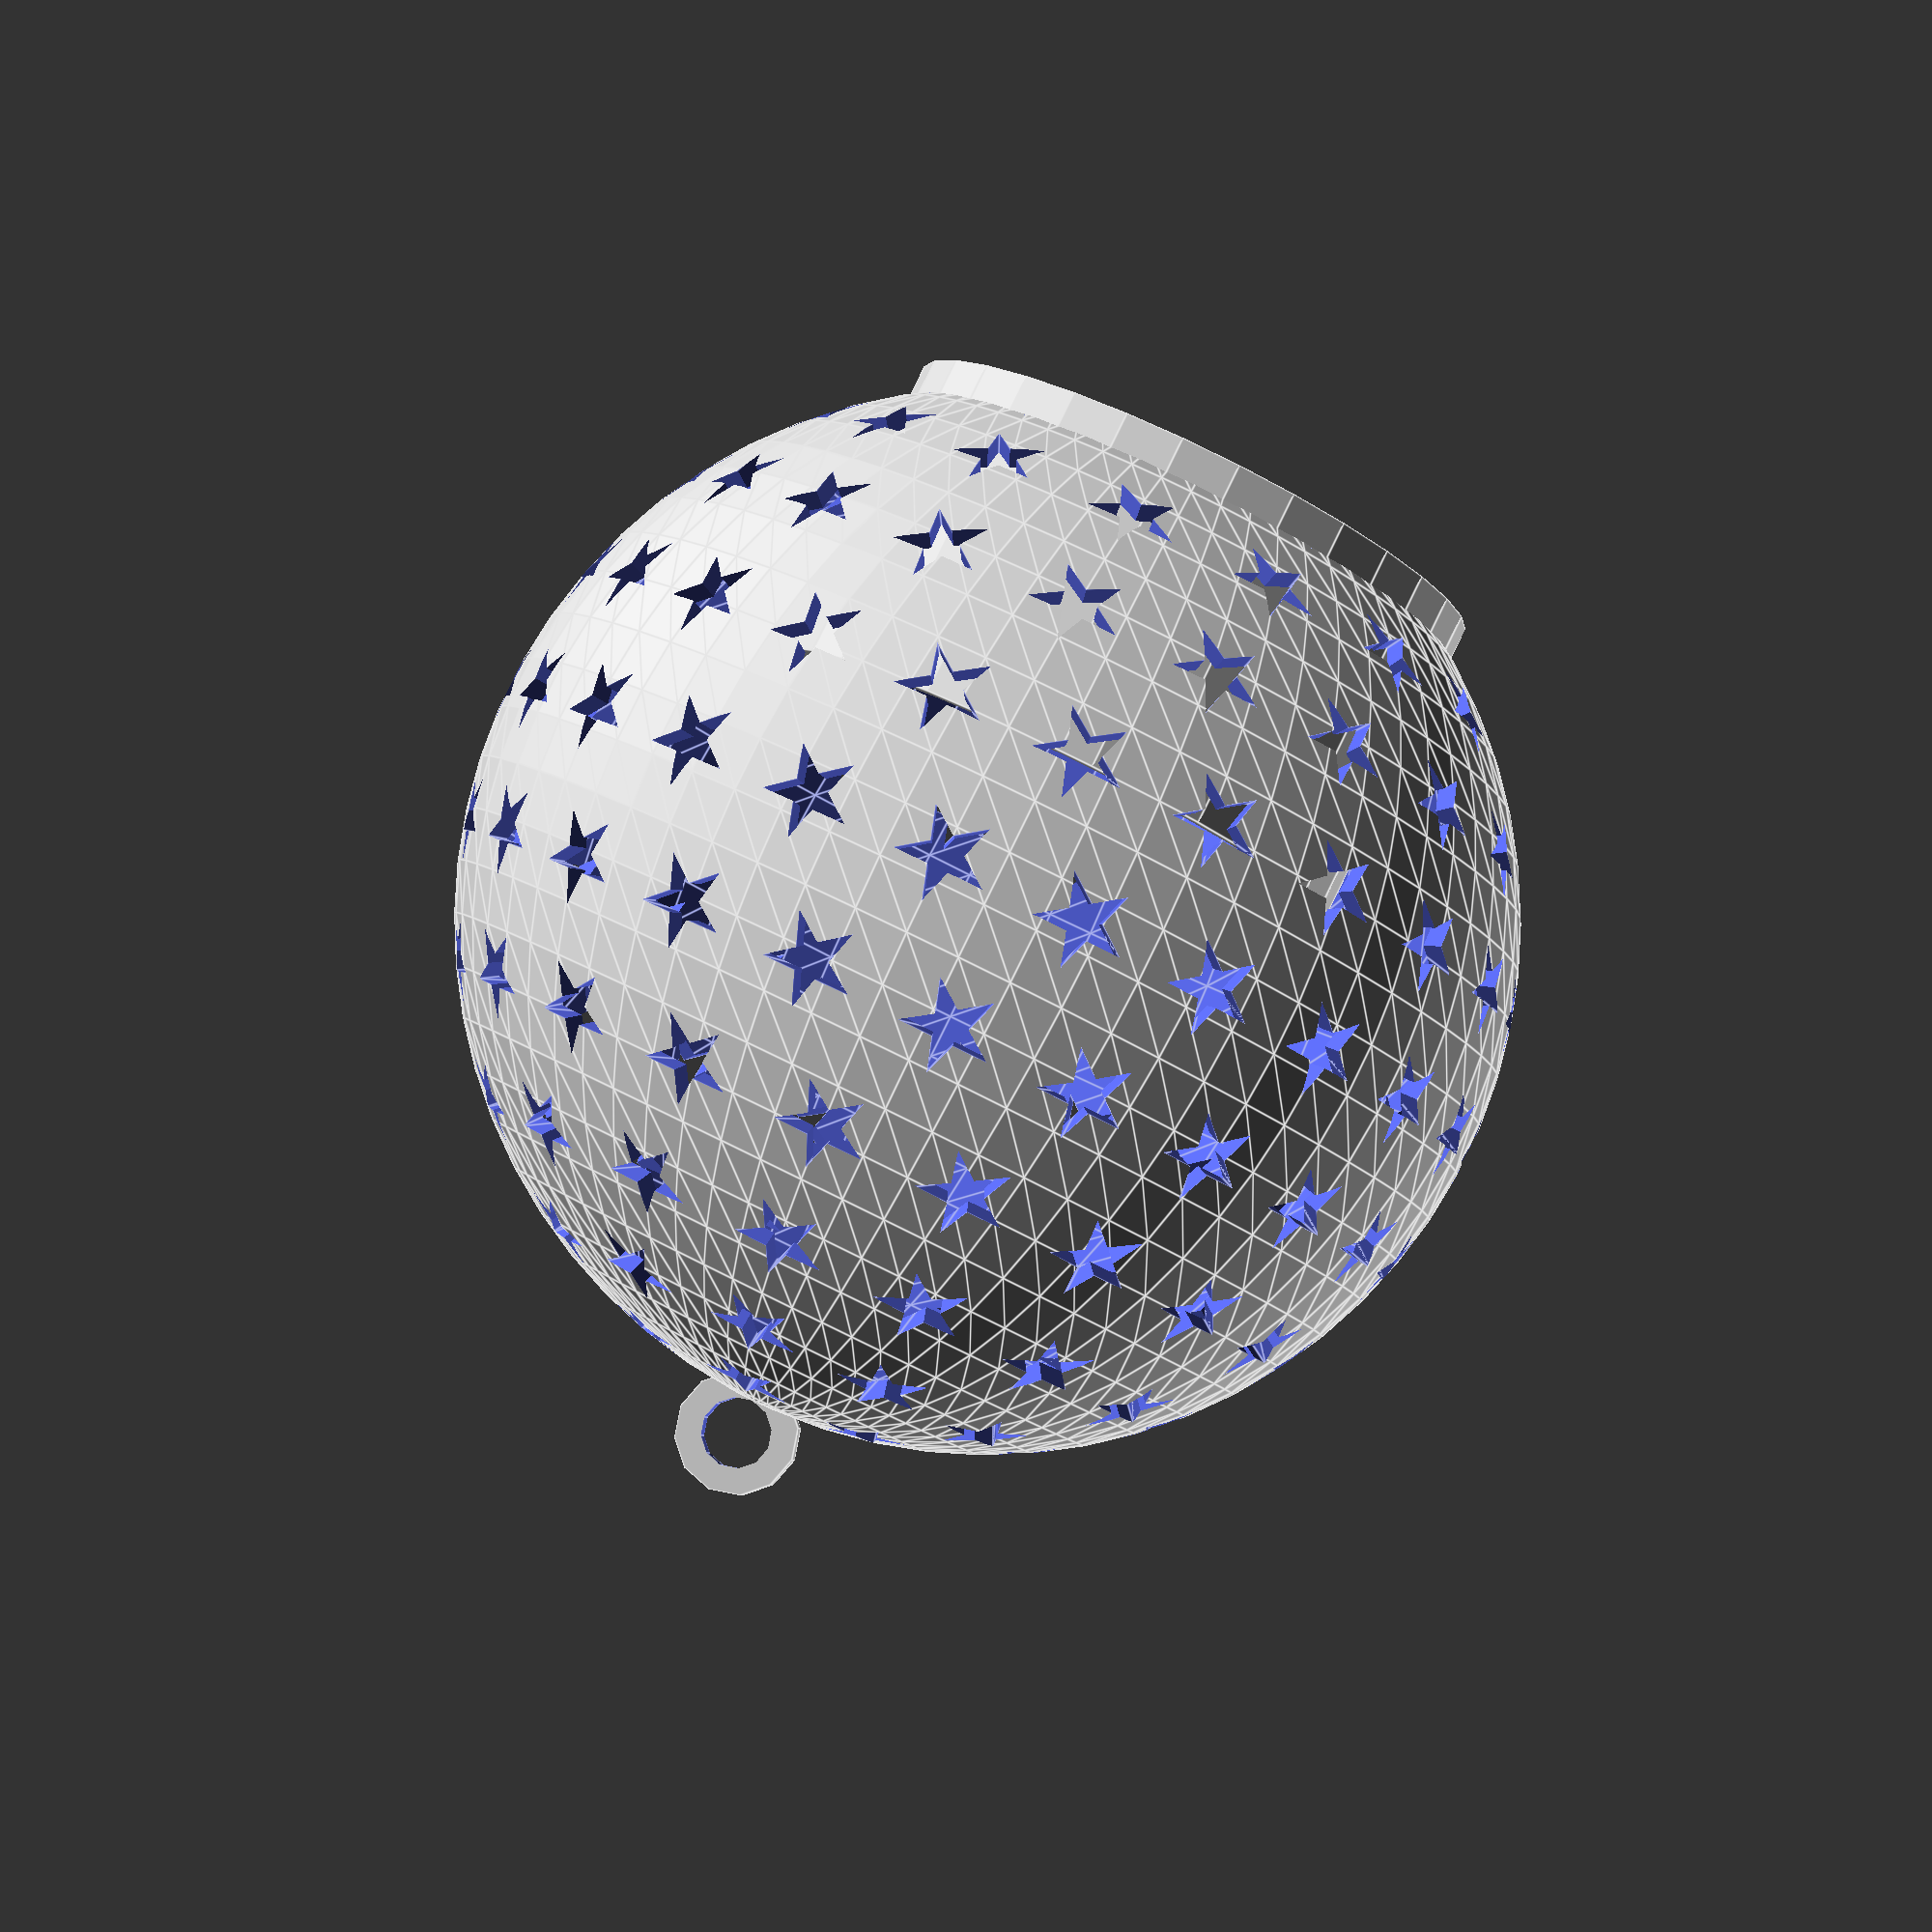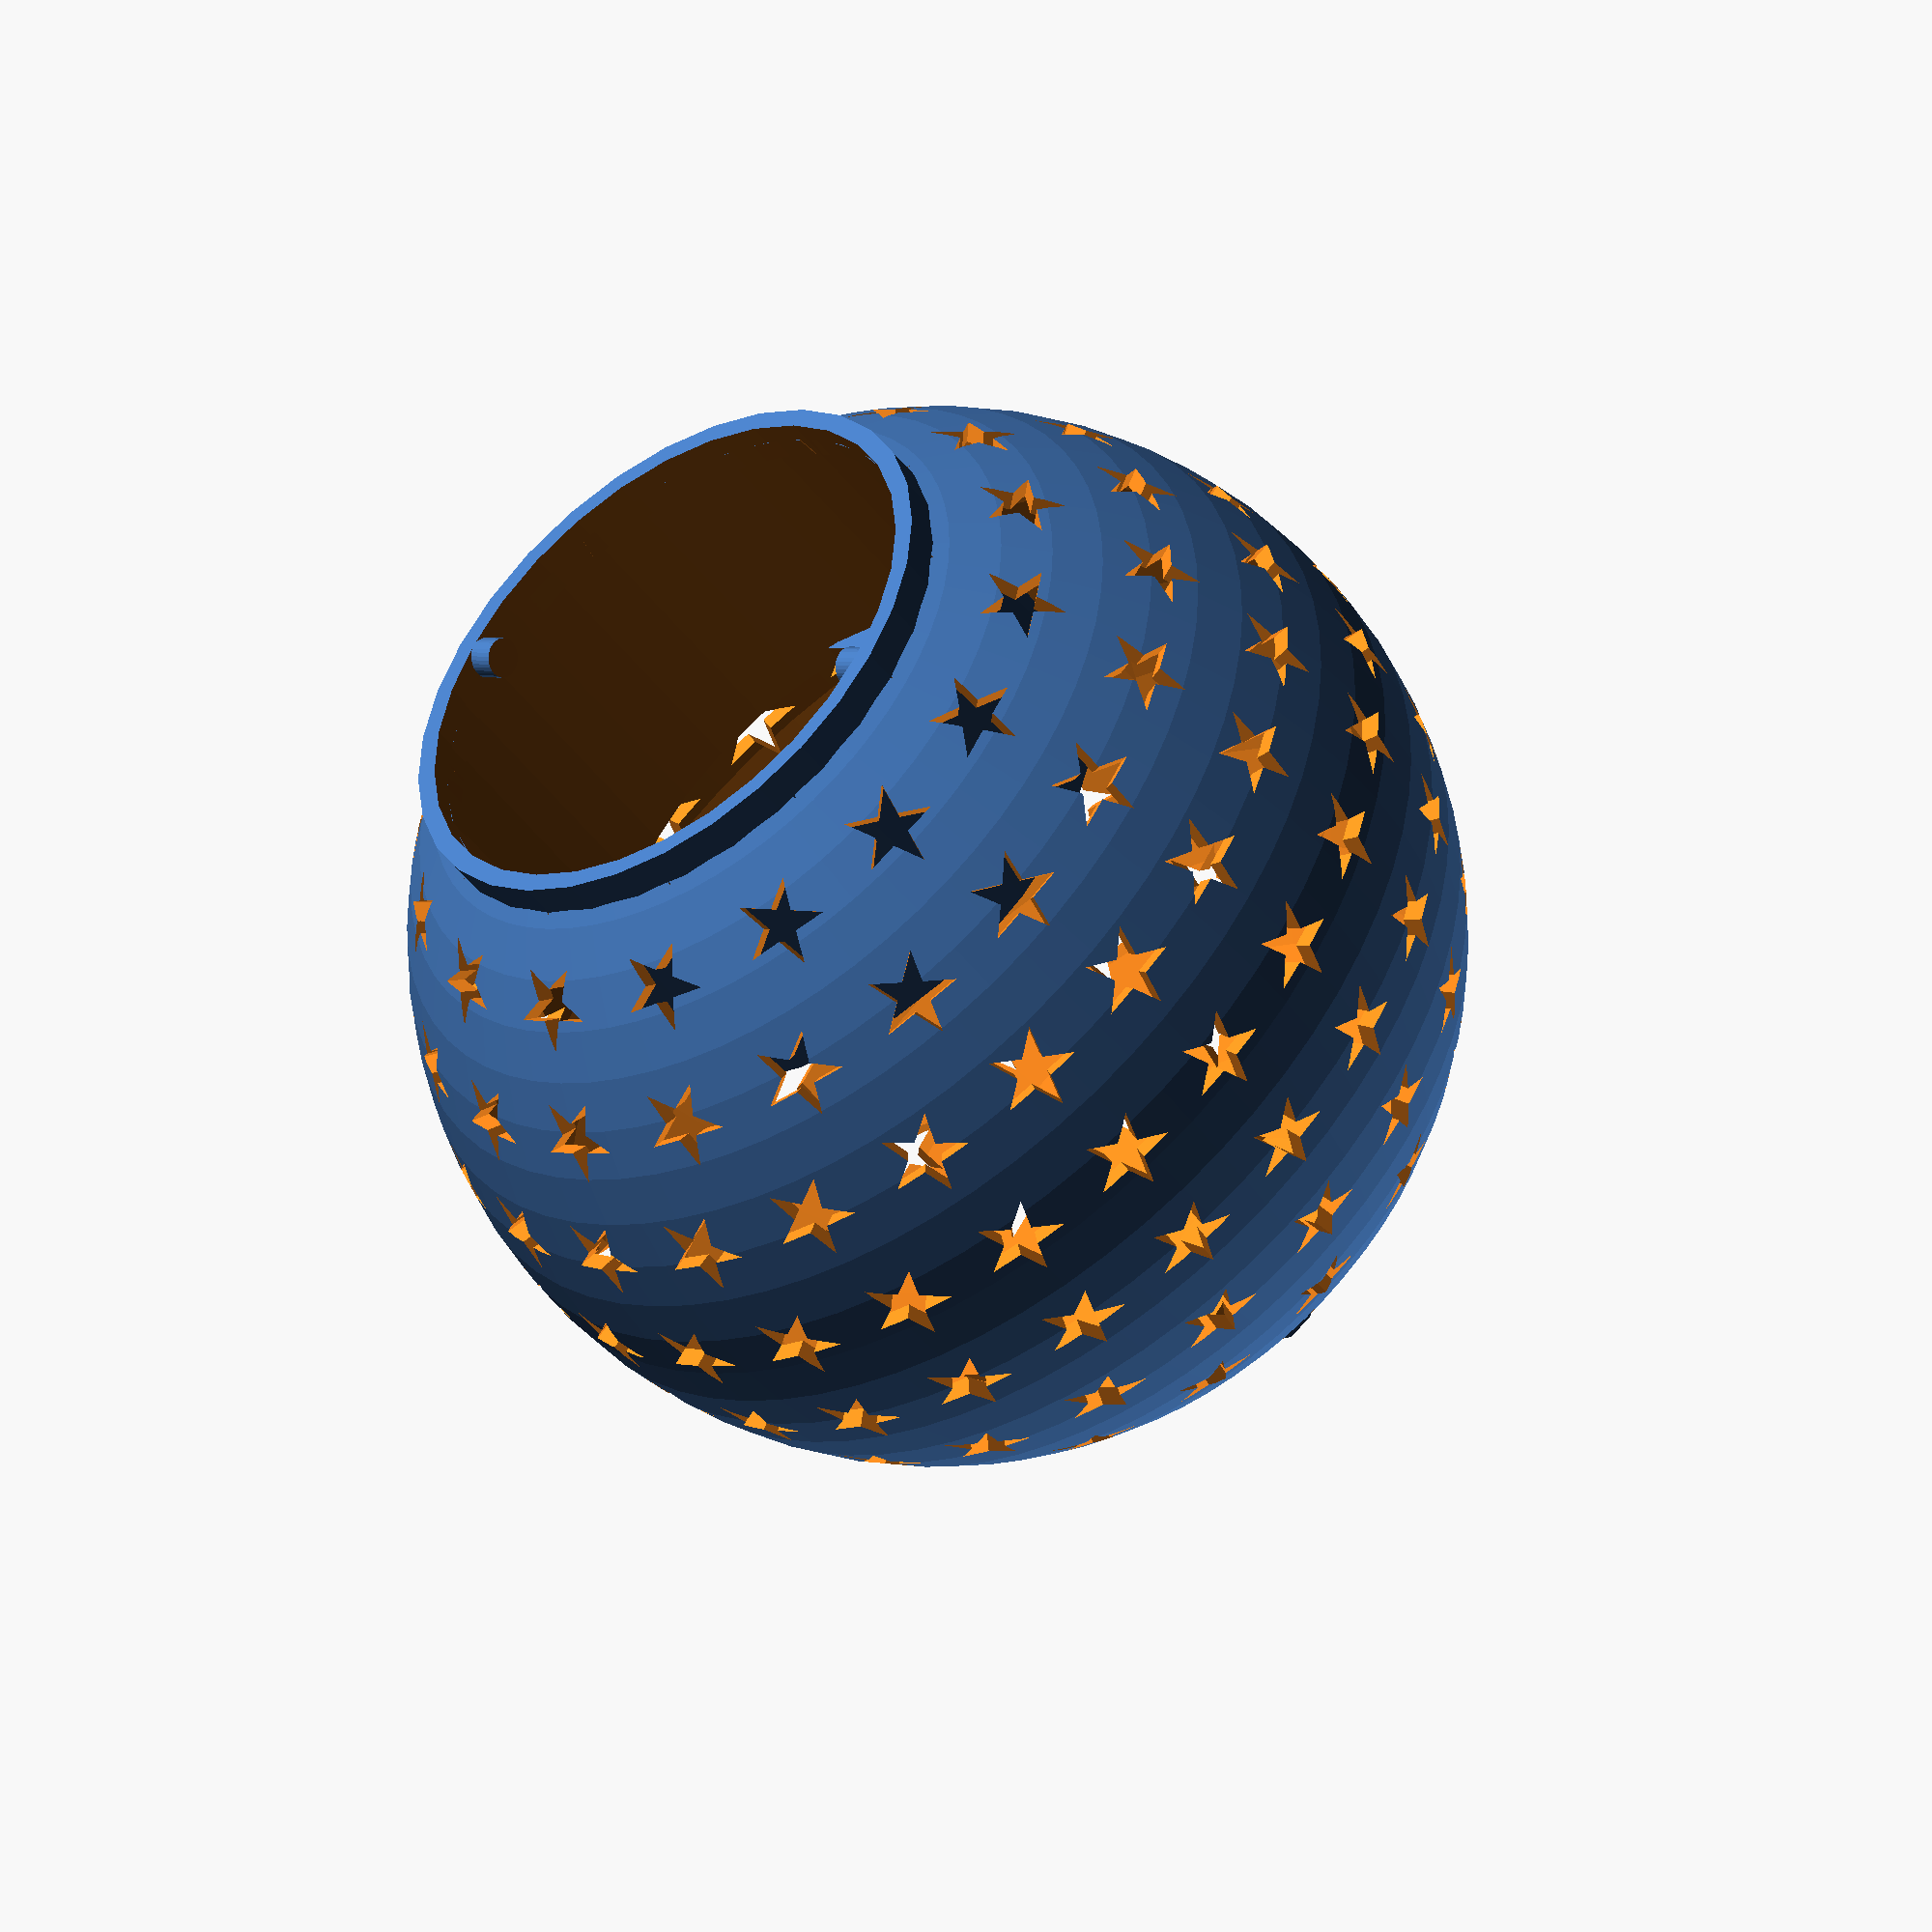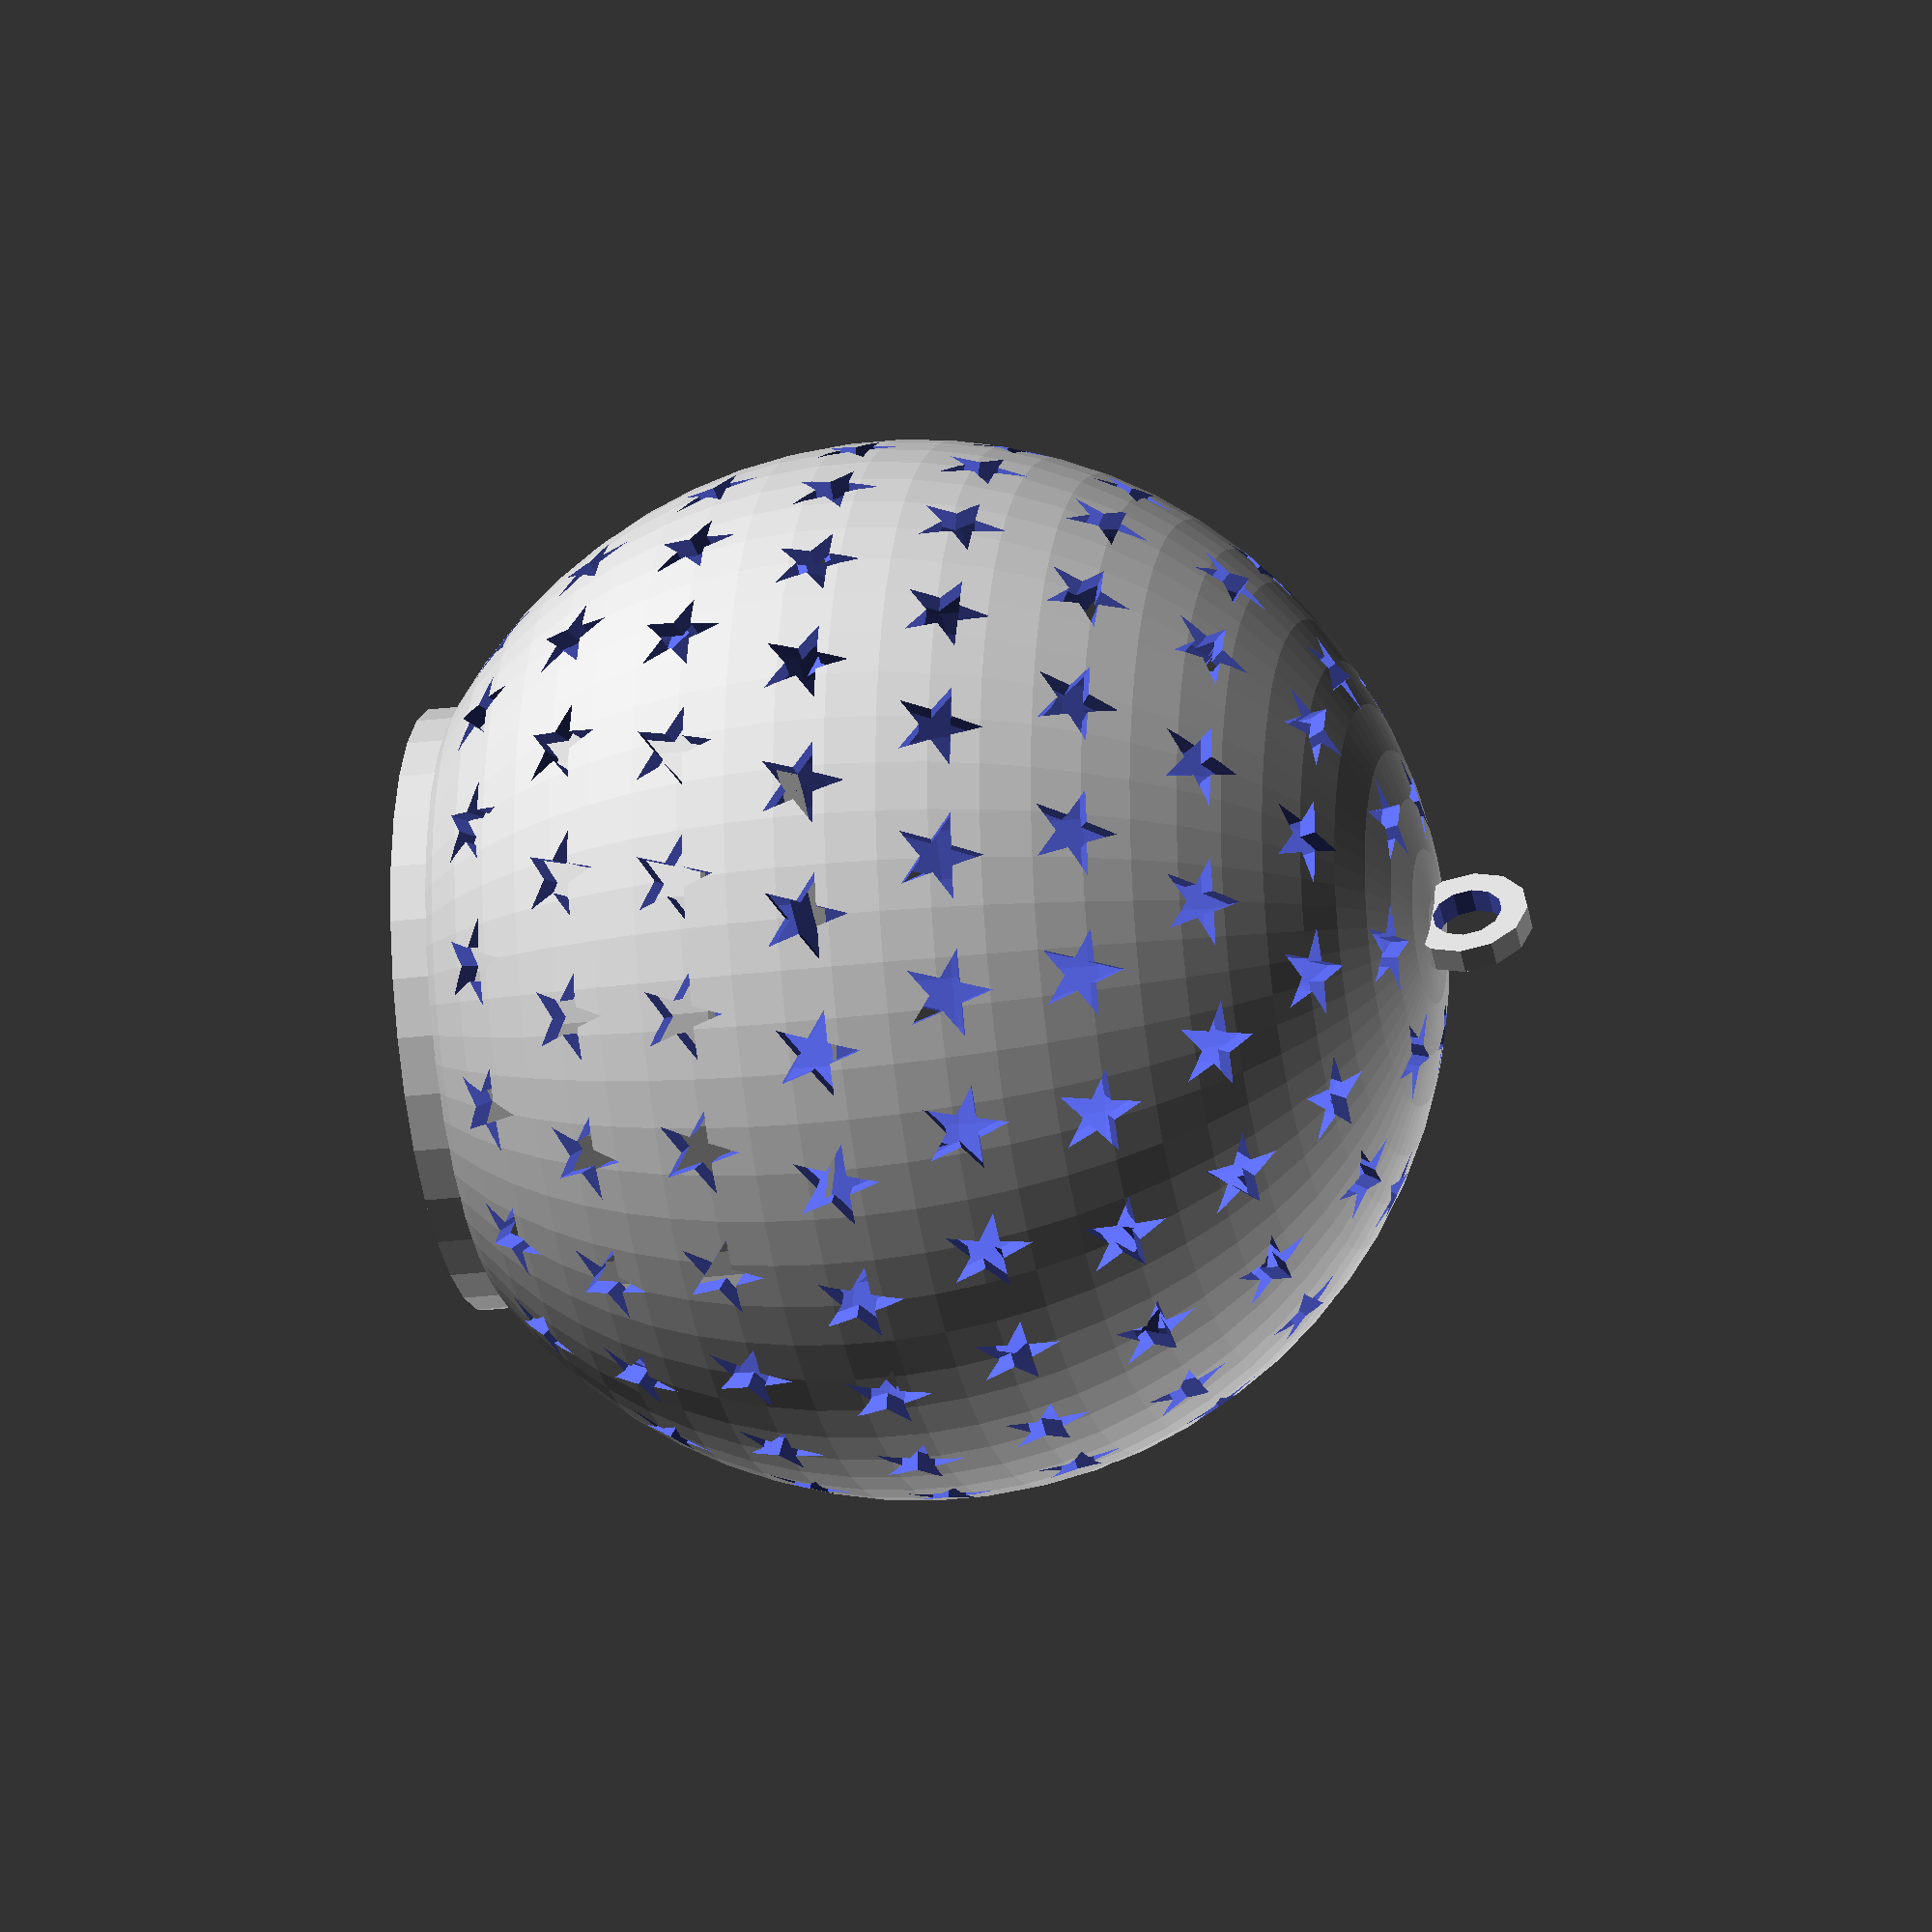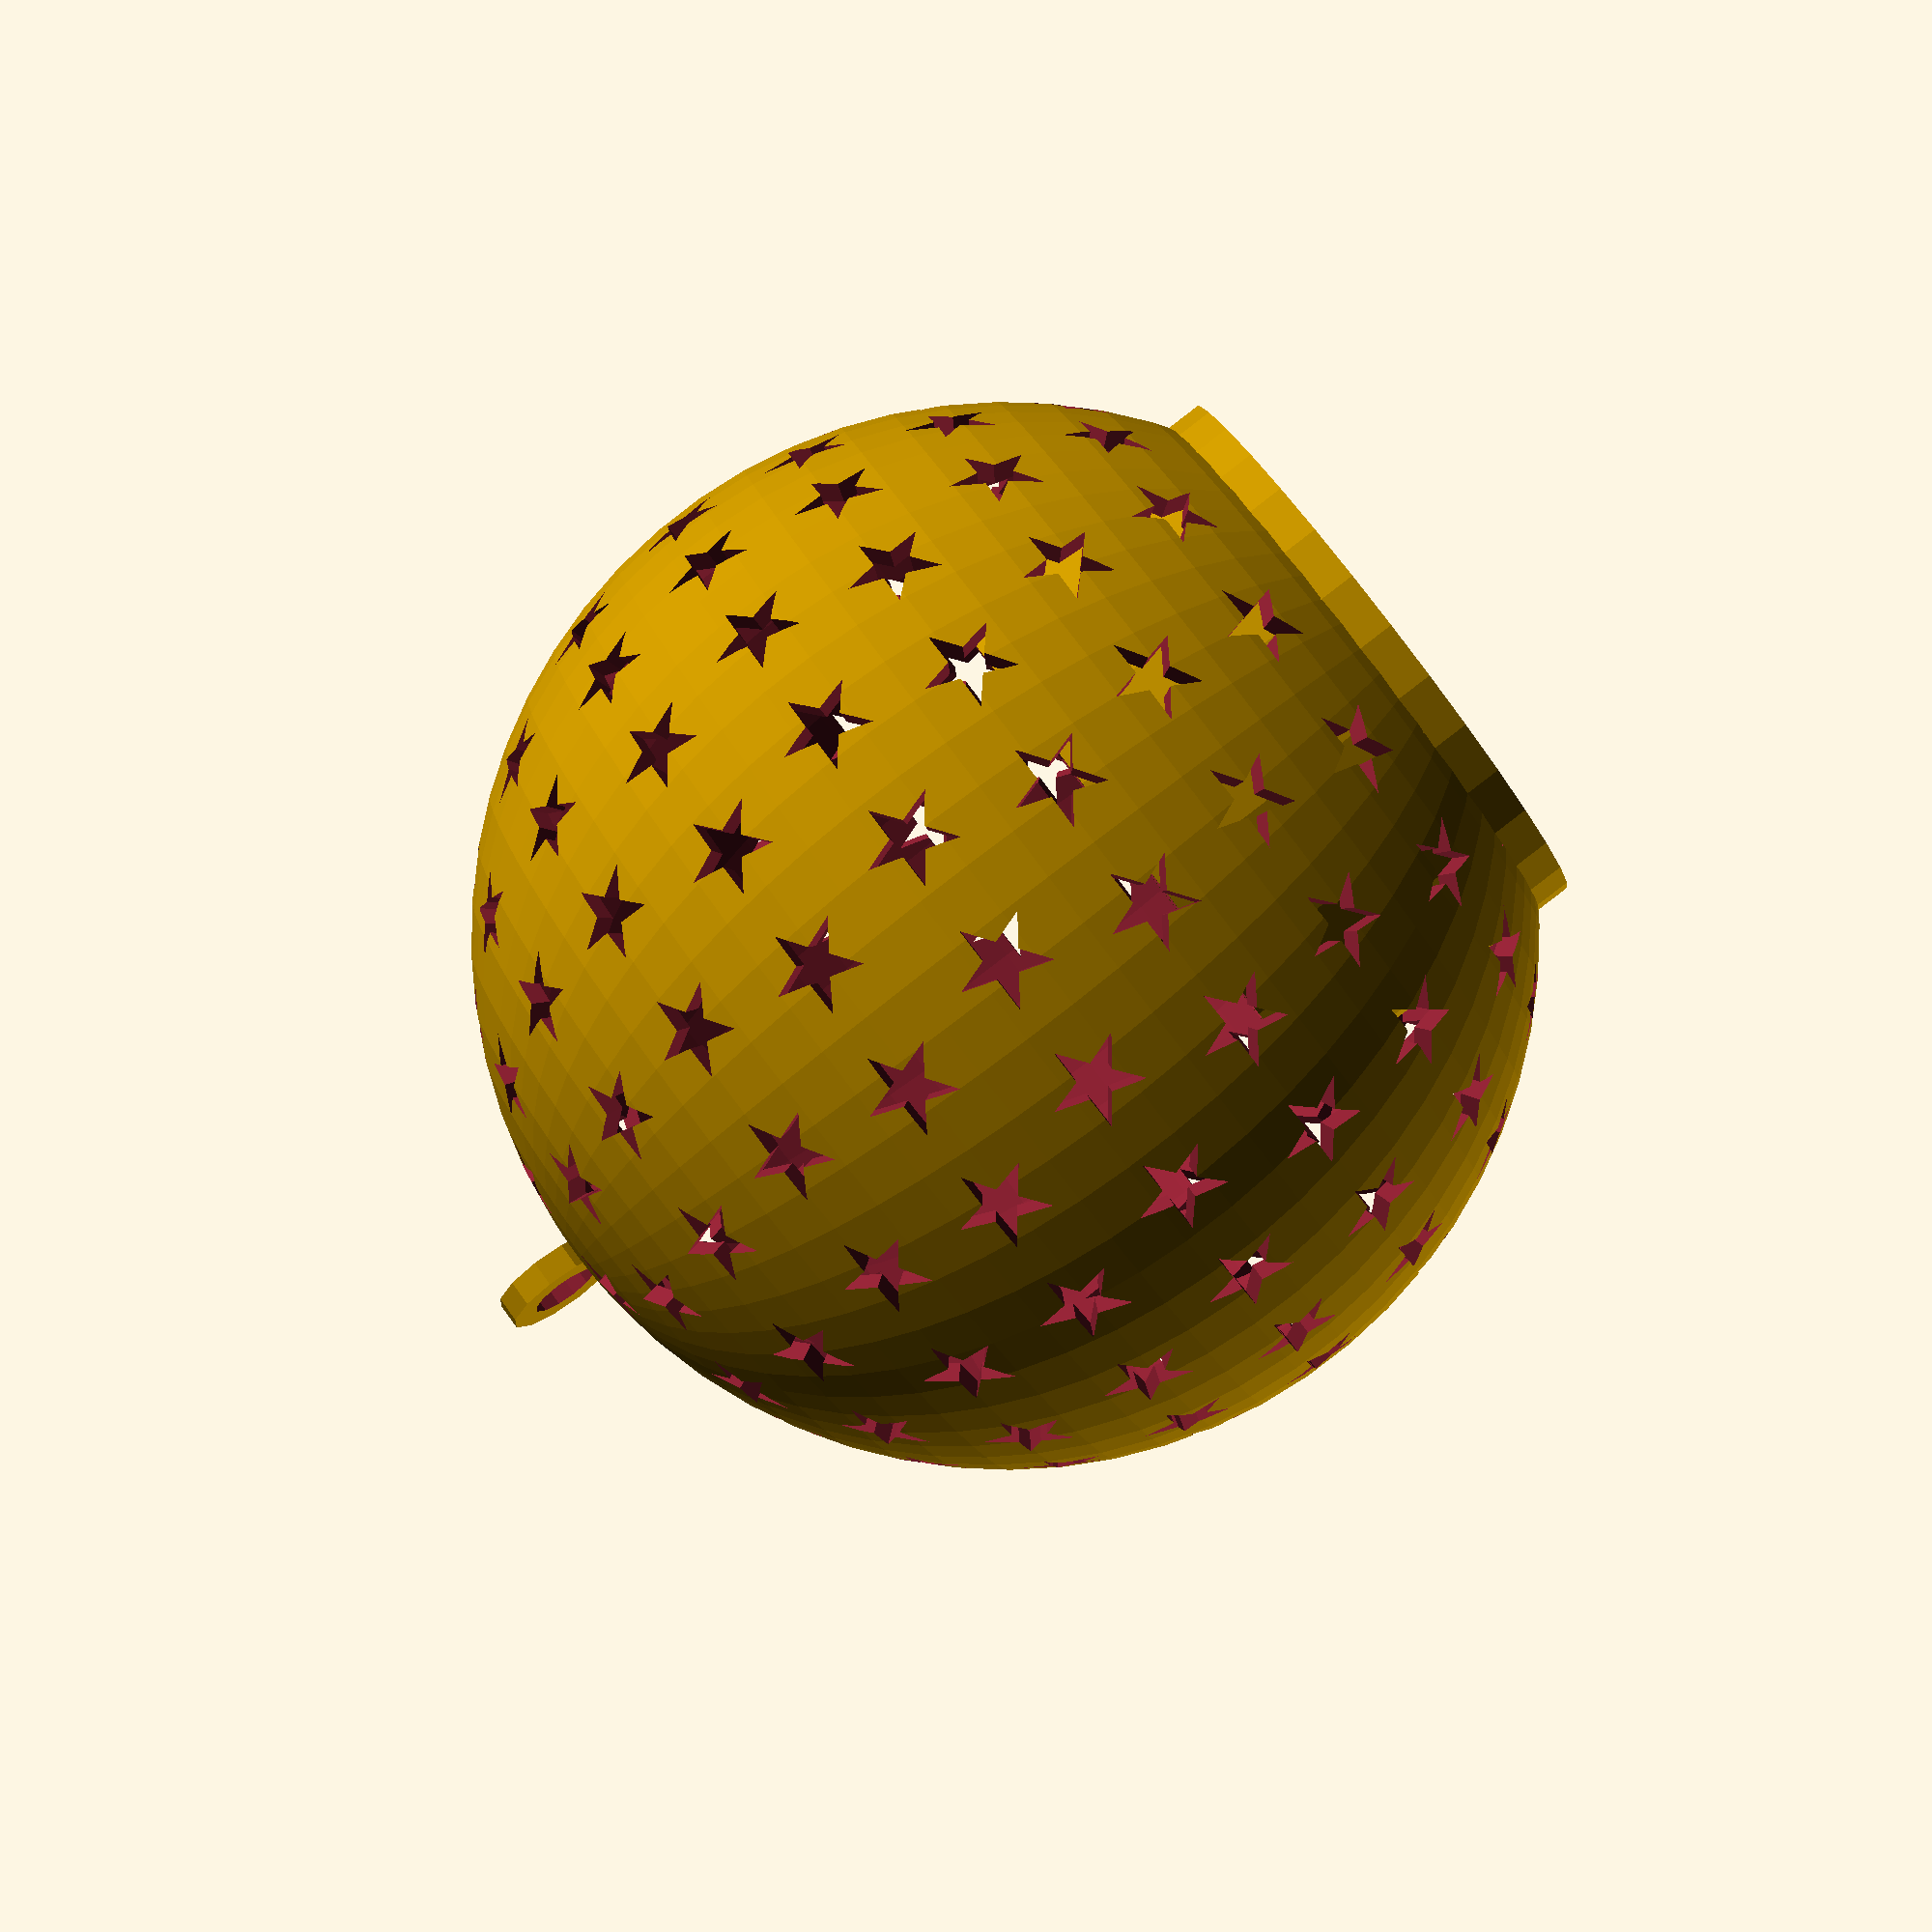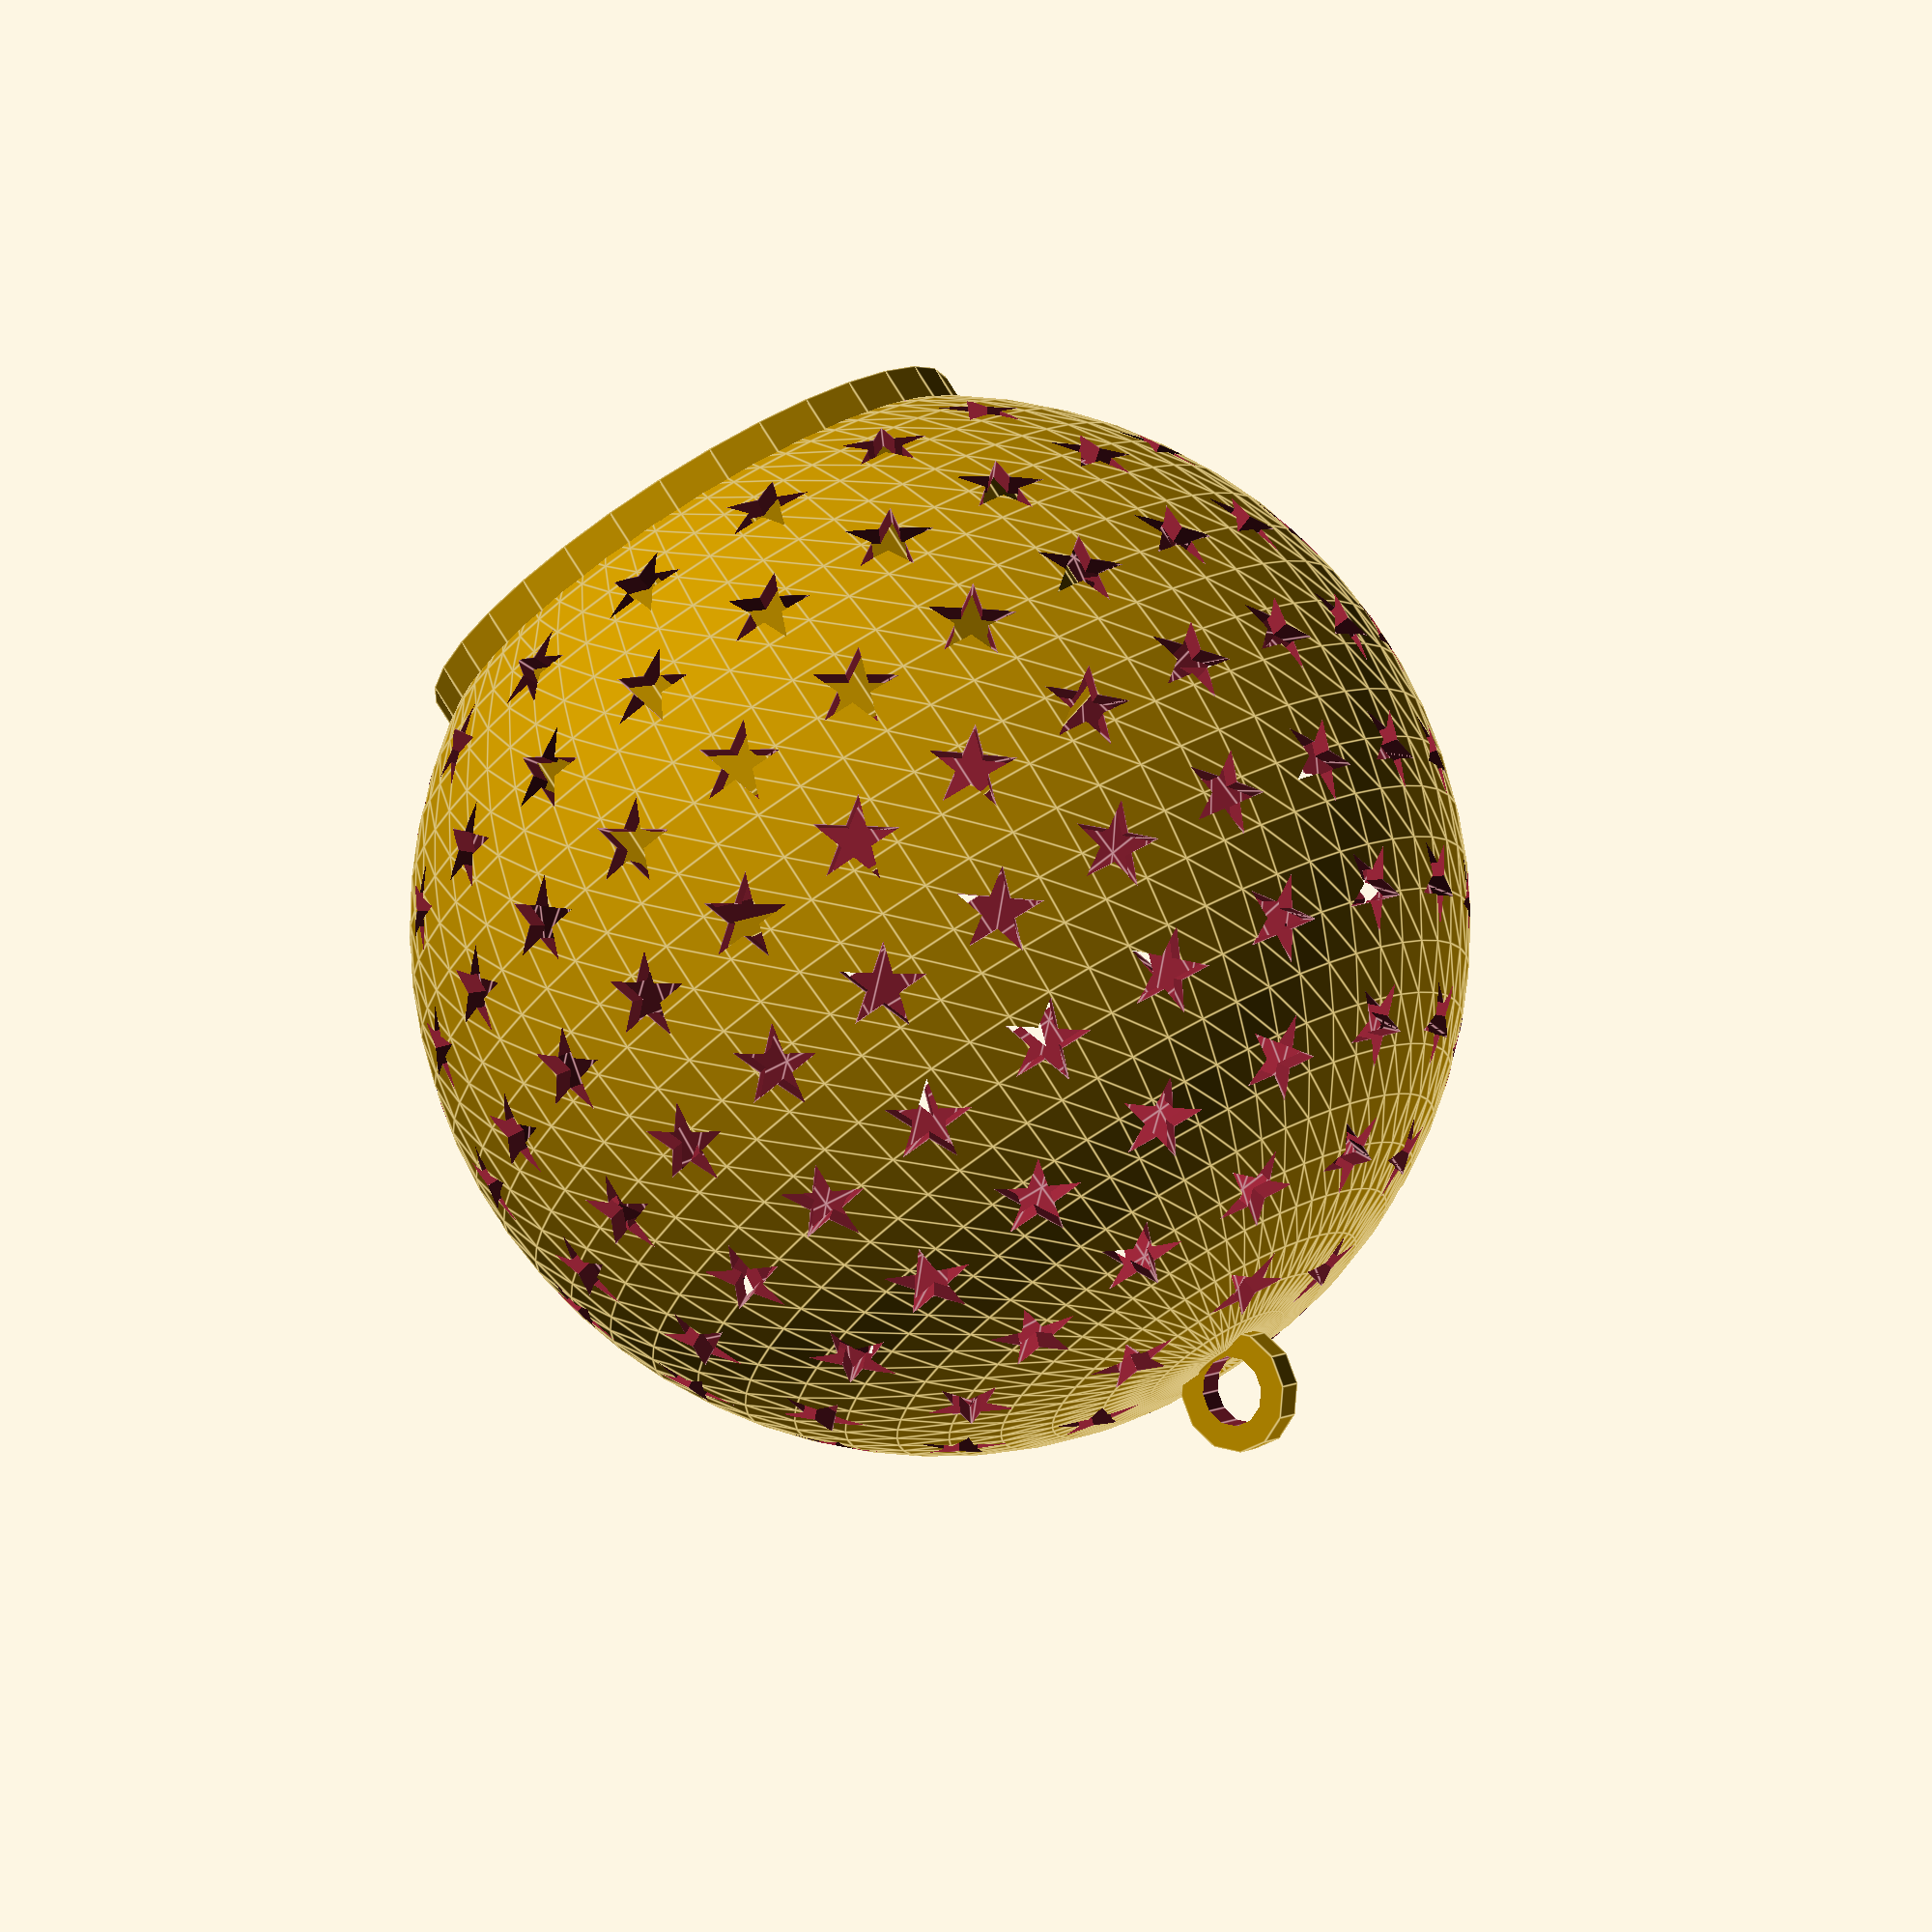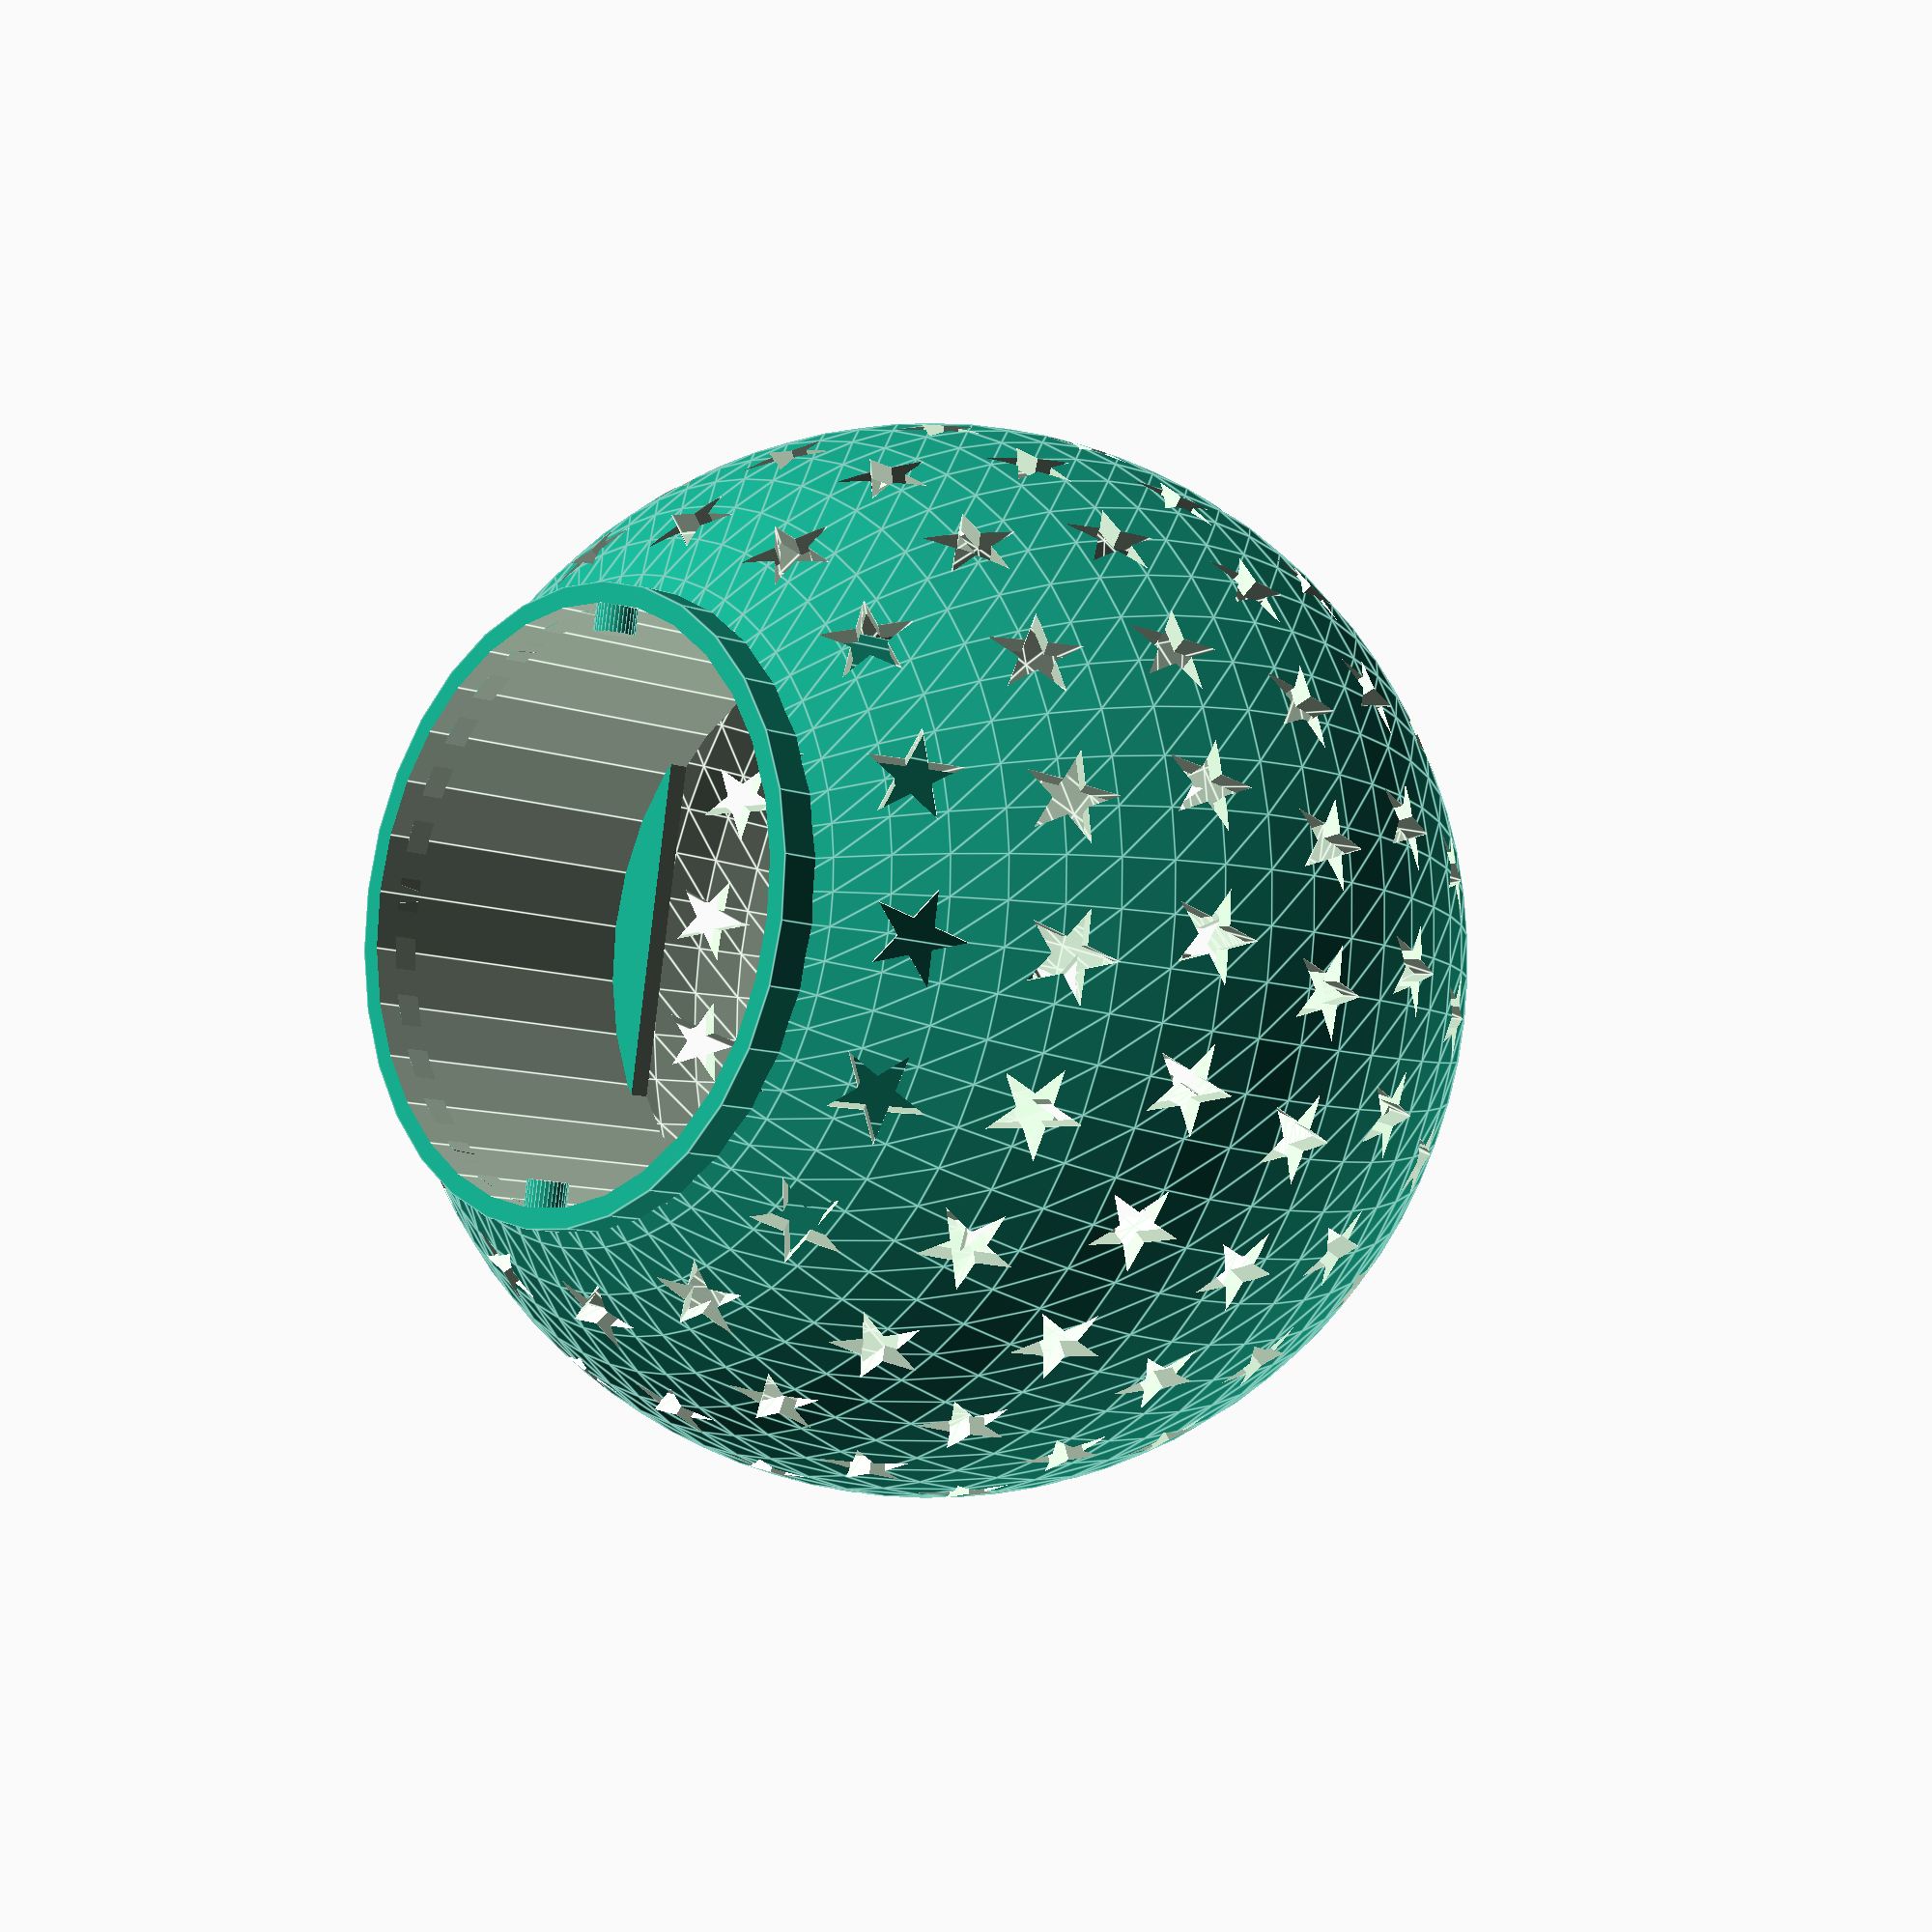
<openscad>
// -------------------------------------------------------------------------
// NOTE: All dimensions are in millimeters

/* [ General ] */
// Which part would you like to print?
part = "sphere"; // [sphere:Sphere, led_candle_holder:Led candle holder, loop_pin:Loop pin]

// -------------------------------------------------------------------------
// Uncomment one of the following hole_type definitions
// Note that if you choose heart, you get better results if you
// print the ball upside down, see the "upside_down" parameter
// NOTE: For some reason when hole_type is "star2" or "star3", the
// sphere is not visible after loading the desigin (F4 in openscad),
// but it will appear after compiling the desing (F6 in openscad).

// Select the shape of the hole. The customizer (or Openscad with default settings) is not able to render star2 or star3 if Hole Count > 10 (or so), but the model still works if you compile it yourself in Openscad.
hole_type = "pentagram"; // [pentagram, heart, triangle, circle, ring_circle, star, star2, star3] 

// The size of the sphere.
sphere_diamater = 80;

// Number of holes on the sphere's equator
hole_count = 24; 

// the default hole sizes are derived from the size of the sphere.
// You can use hole_size_scale to increase or decrese the hole size

// Use to increase or decrease the size of the holes. For example, set to 1.1 to increase the size by 10%.
hole_size_scale = 1;

// --------------------------------------------------------------------------
// set led_candle_mount true if you want to include a mounting hole for 
// a led candle.
// NOTE: If enable led candle mount, print the separate led candle 
// holder first to make sure the candle will fit in the mounting hole
// (see led_candle_holder variable)

// Select Yes if you want to include a mounting hole for a led candle. If No, a suppor structure is added automatically.
led_candle_mount = 1; // [1:Yes, 0:No]

// The size of the led candle you have. Measure your candle and adjust the number accordingly
led_candle_diameter = 37.6;

// The height of the cylinder part or the base of the led candle. The led itself (the wick) is not included.
led_candle_height = 19; 

// -----------------------------------------------------------------------
// A fixed hanging loop on the north pole of the sphere
enable_loop = 1; // [1:Yes, 0:No]

do_loop = (!pin_loop_hole && enable_loop);

// -------------------------------------------------------------------
// Some shapes like the heart will print better if the model is turned upside  down. 
upside_down = 0; // [1:Yes, 0:No]

// ---------------------------------------------------------------------
// Prints a hole for a loop with a pin instead a fixed loop. Useful if you print the model upside down
pin_loop_hole = 0; // [1:Yes, 0:No]

/* [ Supports ] */

// --------------------------------------------------------------------------
// If you don't include the led candle mounting hole, a support poles are
// enable by default. They prevent the ball rolling over when printing
// Set enable_supports to false if you want disable the 
// supports when the led candle mounting hole is _not_ included
// The are 3 circles of suppors by default. You may not nessecarily always 
// need all of them. You may disable them by setting corresponding 
// enable_supports_circle_N variable to false
enable_supports = !led_candle_mount;

// Supports are included only if Led Candle Mount parameter is "No"
enable_supports_circle_1 = 0; // [1:Yes, 0:No]
enable_supports_circle_2 = 1; // [1:Yes, 0:No]
enable_supports_circle_3 = 1; // [1:Yes, 0:No]

// -------------------------------------------------------------------------
// Change to move the support poles closer of futher from the south pole. For example, 0.9 moves the poles 10% closer to the south pole.
supports_circle_scale_1 = 1;
supports_circle_scale_2 = 1;
supports_circle_scale_3 = 1;



/*  [Hidden] */

// -------------------------------------------------------------------------
// how much the led candle mount comes out from the sphere
led_candle_collar_height = 2; 

// Sphere's radius
outer_radius = sphere_diamater/2; 

// --------------------------------------------------------------------------
// set angle in degress if you wan't to rotate the holes around their
// center points

// Hole rotation
hole_rotation = 0; // [0:360]



// if loop is not enabled, make a hole on the top (the north pole) of the
// sphere. Set to false to disable
hole_on_top = !(do_loop || pin_loop_hole);




// -------------------------------------------------------------------
// ------------------------------------------------------------------
// You don't normally need to change the settings below this line, 
// but please feel free to modify the code as you wish

wall_thickness = 1.5;  // how thick the sphere's wall is. 1.5 is
                       // good default

sphere_rot = 0;
inner_radius = outer_radius - wall_thickness;

hole_circle_radius = hole_size_scale * outer_radius/15;
hole_circle_fn=12;

hole_ring_circle_radius = hole_size_scale * outer_radius/15;

hole_pentagram_size = hole_size_scale * outer_radius/6;

hole_star2_size = hole_size_scale * outer_radius/6.5;
hole_star2_fn= 12;

hole_star_size = hole_size_scale * outer_radius/8;
//hole_star_size = 6;


hole_heart_size = hole_size_scale * outer_radius/9.5;
hole_heart_fn=12;

hole_triangle_size = hole_size_scale * outer_radius/7.5;


loop_radius = outer_radius/15;
loop_thickness = 2;
loop_fn=12;

//hole_count = 12; // number of holes on the sphere's equator
//hole_on_bottom = false; // if true, draws a hole on sphere's south pole

// hole_on_bottom = upside_down;


//led_candle_radius = 19.1;
//led_candle_radius = 37.4/2.0; // AIRAM led-tuikku
led_candle_fn = 32;
led_candle_tolerance = 0.5;
led_candle_wall_thickness = 1.5;
module do_hole()
{
    rotate(hole_rotation, [1,0,0]) {
	translate(v=[inner_radius-2,0,0]) {

	    if (hole_type == "heart") hole_heart();
	    else if (hole_type == "triangle") hole_triangle();
	    else if (hole_type == "star") hole_star();
	    else if (hole_type == "star2") hole_star2(5,0);
	    else if (hole_type == "star3") hole_star2(6,360/12);
	    else if (hole_type == "circle") hole_circle();
	    else if (hole_type == "pentagram") hole_pentagram();
	    else if (hole_type == "ring_circle") hole_ring_circle();

	}
    }
}


// Equilateral triangle
module triangle_equilateral(size) {

  height = wall_thickness+2;
  translate(v = [-size/2,-size*sin(60)/2, 0]) {
    polyhedron
      (
       points = [   
		 [0,0,-height],
		 [size,0,-height],
		 
		 [size*cos(60),size*sin(60),-height],
		 [0,0,height],

		 [size,0,height],
		 [size*cos(60),size*sin(60),height],
		    ],                                 
       triangles=[
		  [0,1,2],
		  [3,5,4],
		  
		  [0,3,1],
		  [3,4,1],
		  
		  [1,5,2],
		  [4,5,1],
		  
		  [0,5,3],
		  [0,2,5]
		  ]                         
       );
  }
}



// isosceles triangle
module triangle_isosceles(size, alpha) {

  ratio = tan(alpha);
  ratio2 = tan(alpha/2);
  height = wall_thickness+2;
  size_per_2 = size/2;
  size_per_2_ratio = size_per_2 * ratio;
  size_per_2_ratio2 = size_per_2 * ratio2;

  translate(v = [-size/2,-size_per_2_ratio2, 0]) {
    polyhedron
      (
       points = [   
		 [0,0,-height],
		 [size,0,-height],
		 [size_per_2, size_per_2_ratio,-height],

		 [0,0,height],
		 [size,0,height],
		 [size_per_2, size_per_2_ratio,height],
		    ],                                 
       triangles=[
		  [0,1,2],
		  [3,5,4],
		  
		  [0,3,1],
		  [3,4,1],
		  
		  [1,5,2],
		  [4,5,1],
		  
		  [0,5,3],
		  [0,2,5]
		  ]                         
       );
  }
}


module loop()
{
  rad = loop_radius;
  difference() {
    translate(v=[0,0,rad+outer_radius]) {
      rotate(90, [0,1,0]) {
	difference() {
	  cylinder(r=rad+loop_thickness, h=loop_thickness, $fn=loop_fn, center=true);
	  cylinder(r=rad, h=loop_thickness+1, $fn=loop_fn, center=true);
	}
      }
    }
    sphere(inner_radius, center=true, $fn=64);
  }
}

module loop_pin()
{
  loop_hole_radius = 2;
  rad = loop_radius;
  pin_height = 3+2+wall_thickness+0.5;
  difference() {
  union() {
    // knop
    intersection() {
      cylinder(r1=loop_hole_radius-0.25, r2=loop_hole_radius+0.5, h=2, $fn=12, center=false);
      cube
	(
	 size=[2*(loop_hole_radius+0.5), 2*(loop_hole_radius-0.25), 5], 
	 center=true
	 );
    }
    
    // pin
    cylinder(r=loop_hole_radius-0.25, h=pin_height, $fn=12, center=false);
    
    // loop
    translate(v=[0,0,rad/2+pin_height+loop_thickness])
      rotate(90, [0,1,0]) {
      difference() {
	cylinder(r=rad+loop_thickness, h=loop_thickness, $fn=loop_fn, center=true);
	cylinder(r=rad, h=loop_thickness+1, $fn=loop_fn, center=true);
      }
    }
    
  }
  translate(v=[-(loop_hole_radius-1.5), -(loop_hole_radius+0.5+1), -1])
  cube(size=[2*(loop_hole_radius-1.5), 2*(loop_hole_radius+0.5+1), 2+2+wall_thickness+0.5]);
  }
  
}

module hole_ring_circle()
{
    height = 2*wall_thickness+4;
    num_circles = 12;
    alpha = 360/12;
    rad = 6;
    rad2 = 2*rad/num_circles;
    rotate(90,[0,1,0]) { 
	union() {
	    for (i = [0:num_circles-1]) {
		translate(v=[cos(i*alpha)*rad, sin(i*alpha)*rad, 0]) {
		    cylinder(r=rad2, h=height, center=true, $fn=12);
		}
	    }
	    cylinder(r=rad/2, h=height, center=true, $fn=12);
	}
    }
    
}

module hole_heart() {

  size = hole_heart_size;

  r1 = ((size/2)/cos(30))/2;
  shift_x = (2/3)*((r1 + r1*sin(30))/2 - size*sin(60)/2);

  height = (wall_thickness+2) * 2;

  rotate(90,[0,1,0])
  translate(v=[shift_x, 0, 0])
  union() {
    translate(v=[size*cos(30)/2,0,0]) rotate(270, [0,0,1]) triangle_equilateral(size);
    translate(v=[-r1*sin(30), -r1*cos(30), 0]) cylinder(r=r1,h=height,$fn=hole_heart_fn,center=true);
    translate(v=[-r1*sin(30), r1*cos(30), 0]) cylinder(r=r1,h=height,$fn=hole_heart_fn,center=true);
  }
}


module hole_pentagram()
{
    alpha=36;
    rotate(90,[0,0,1]) {
	rotate(90,[1,0,0]) {
	    rotate(180,[0,0,1]) {
		union() {
		    triangle_isosceles(hole_pentagram_size, alpha);	
		    rotate(72,[0,0,1]) triangle_isosceles(hole_pentagram_size, alpha);
		    rotate(144,[0,0,1]) triangle_isosceles(hole_pentagram_size, alpha);
		}
	    }
	}
    }
}


module hole_star()
{
    rotate(90,[0,0,1]) {
	rotate(90,[1,0,0]) {
	    union() {
		translate(v=[0,hole_star_size/6,0]) triangle_equilateral(hole_star_size);
		translate(v=[0,-hole_star_size/6,0]) rotate(180,[0,0,1]) triangle_equilateral(hole_star_size);
	    }
	    }
    }
}


module hole_star2(sides, rot)
{
    r = hole_star2_size / 2.0;
    alpha = 360/sides;
    o = 90 - alpha/2;
    b = tan(o)*r;
    c = sqrt(b*b + r*r);
    height = (wall_thickness+2) * 2;
    rotate(rot,[1,0,0]) {
	rotate(90,[0,1,0]) { 
	    rotate(270,[0,0,1]) {
		difference() {
		    cylinder(r=b, h=height, $fn=12, center=true);
		    for (i=[0 : sides-1]) {
			translate(v=[sin(i*alpha)*c,cos(i*alpha)*c,0]) {
			    cylinder(r=r*1.05, h=height*2, $fn=12, center=true);
			}
		    }
		}
	    }
	}
    }
}


module hole_triangle()
{
  rotate(90,[0,0,1]) {
    rotate(90,[1,0,0]) {
      triangle_equilateral(hole_triangle_size);
    }
  }
}


module hole_circle()
{
  height = 2*wall_thickness+4;
  rotate(90,[0,1,0]) { 
       cylinder(r=hole_circle_radius, h=height, center=true);
     }
}

module hole(i, nholes, declination) {
  rot = i * 360/nholes;
  rotate(declination, [cos(rot-90), sin(rot-90), 0]) {
    rotate(rot,[0,0,1]) {
      do_hole();
    }
  }
}


module draw_latitude(nholes, declanation)
{
  nholes = floor(nholes * cos(declanation));
  for (i=[0 : nholes-1]) {
    hole(i,nholes,declanation);
  }
}

module draw_holes(nholes) {

  j = floor(nholes/4);
  draw_latitude(nholes, 0);

  for (i=[1 : j]) {
    draw_latitude(nholes, i * 360/nholes);
    draw_latitude(nholes, -i * 360/nholes);
  }


  
}

module ball_frame() {
  difference() {
    sphere(outer_radius, center=true, $fn=64);
    sphere(inner_radius, center=true, $fn=64);
  }
}


module pole()
{
  union() {
    cylinder
      (r=0.75,h=outer_radius, center=false, $fn=12);
    cylinder
      (r=1.5,h=1, center=false, $fn=12);
  }
}


module supports()
{
    dist1 = (outer_radius / 7) * supports_circle_scale_1;
    dist2 = (outer_radius / 3) * supports_circle_scale_2;
    dist3 = (outer_radius / 1.7) * supports_circle_scale_3;
    difference() {
	union() {
	    if (enable_supports_circle_1) {
		for (i=[0: 7]) {
		    translate(v=[dist1*cos(i*360/8),dist1*sin(i*360/8),
				 -outer_radius])
			pole();
		}
	    }
	    if (enable_supports_circle_2) {
		for (i=[0: 7]) {
		    translate(v=[dist2*cos(i*360/8),dist2*sin(i*360/8),
				 -outer_radius])
			pole();
		}
	    }
	    if (enable_supports_circle_3) {
		for (i=[0: 7]) {
		    translate(v=[dist3*cos(i*360/8),dist3*sin(i*360/8),
				 -outer_radius])
			pole();
		}
	    }
	}
	sphere(outer_radius+0.2, center=true, $fn=64);
    }
}

module ring(height, outer, inner) 
{
    rotate(-90, [0,1,0]) {
	difference() {
	    cylinder(r=outer, h=height, center=true, $fn=12);
	    cylinder(r=inner, h=height+1, center=true, $fn=12);
	}
    }
}


module xmasball() {
    union() {
	difference() {
	    ball_frame();
	    draw_holes(hole_count);
	    if (pin_loop_hole) {
		rotate(-90, [0,1,0]) {
		    translate(v=[inner_radius-2,0,0]) {
			hole_circle();
		    }
		}
	    }
	}

	if (pin_loop_hole) {
	    rotate(-90, [0,1,0]) {
		translate(v=[outer_radius-1,0,0]) {
		    ring(2,5,2);
		}
	    }
	}
    }
}

module led_candle_mount_part1(inner_radius, outer_radius, part2_outer_radius)
{

    //inner_radius = led_candle_radius + led_candle_tolerance;
    //outer_radius = inner_radius + led_candle_wall_thickness;
    module groove() {
	cube(size=[2*(led_candle_wall_thickness+led_candle_tolerance/2), 2*led_candle_wall_thickness+led_candle_tolerance/2, led_candle_height+led_candle_wall_thickness], center=true);
    }

    difference() {
	cylinder(r=outer_radius, h=led_candle_height, $fn=led_candle_fn, center=true);	
	translate(v=[0,0,-led_candle_wall_thickness]) {
	    cylinder(r=inner_radius, h=led_candle_height+led_candle_wall_thickness, $fn=led_candle_fn, center=true);	
	}
	translate(v=[0,0,led_candle_wall_thickness*2]) {
	    cylinder(r=inner_radius-led_candle_wall_thickness*2, h=led_candle_height+led_candle_wall_thickness, $fn=led_candle_fn, center=true);	
	}
	translate(v=[outer_radius,0,0]) {
	    groove();
	}
	translate(v=[-outer_radius,0,0]) {
	    groove();
	}
	rotate(90,[0,0,1]) {		 		 
	    translate(v=[inner_radius-led_candle_wall_thickness*2,0,0]) {
		groove();	   
	    }
	}


    }
}

module led_candle_mount_part2(inner_radius, outer_radius, height, part1_inner_radius)
{
    //inner_radius = led_candle_radius + led_candle_wall_thickness + led_candle_tolerance*2;
    //outer_radius = inner_radius + led_candle_wall_thickness;
    cyl_height = height;
    rad_pole = led_candle_wall_thickness;
    dz_pole = cyl_height/2 - rad_pole;
    union() {
	translate(v=[0,0,cyl_height/2-led_candle_wall_thickness/2]) {
	    intersection() {
		cylinder(r=outer_radius, h=cyl_height, $fn=led_candle_fn, center=true);	
		difference() {
		    cube(size=[outer_radius*2,outer_radius*2,led_candle_wall_thickness], center=true);
		    cube(size=[outer_radius*2,outer_radius*1.5,led_candle_wall_thickness*2], center=true);
		}
	    }
	}
	difference() {
	    cylinder(r=outer_radius, h=cyl_height, $fn=led_candle_fn, center=true);	
	    translate(v=[0,0,-led_candle_wall_thickness]) {
		cylinder(r=inner_radius, h=led_candle_height+led_candle_wall_thickness*6, $fn=led_candle_fn, center=true);	
	    }
	}
	translate(v=[0,0,-dz_pole]) {
	    rotate(90, [0,1,0]) {
		difference() {
		    cylinder(r=rad_pole,h=outer_radius*2-led_candle_wall_thickness, $fn=led_candle_fn, center=true);
		    cylinder(r=rad_pole*2,h=part1_inner_radius*2, $fn=led_candle_fn, center=true);
		}
	    }
	}

    }
    
}



part1_inner_radius = led_candle_diameter/2 + led_candle_tolerance;
part1_outer_radius = part1_inner_radius + led_candle_wall_thickness;

part2_inner_radius = part1_outer_radius + led_candle_tolerance;
part2_outer_radius = part2_inner_radius + led_candle_wall_thickness;
part2_height = led_candle_height + led_candle_wall_thickness*3 + led_candle_tolerance;

part2_translate = sqrt
    (
     outer_radius*outer_radius - part1_outer_radius*part2_outer_radius
     );



if (part == "loop_pin") {
    loop_pin();
}
else if (part == "led_candle_holder")  {
    // render the separate led candle holder part
    translate(v=[0,0,led_candle_height/2]) {
	rotate(180, [0,1,0]) { 
	    led_candle_mount_part1(part1_inner_radius, part1_outer_radius, part2_outer_radius);
	}
    }
}
else {
    difference() {
	union() {
	    if (upside_down) rotate(180, [0,1,0]) xmasball();
	    else xmasball();
	    if (led_candle_mount) {
		translate(v=[0,0,-(outer_radius-led_candle_height/1.25)]) {
		    cylinder(r=part1_outer_radius,h=led_candle_height, 
			     center=true);
		}
	    }
	}

	if (hole_on_top) hole(0,1,90);
	if (led_candle_mount) {
	    translate(v=[0,0,-(outer_radius-led_candle_height/2)]) {
		cylinder(r=part2_outer_radius-led_candle_wall_thickness,
			 h=led_candle_height*2, center=true);
	    }
	}
    }
    if (do_loop) loop();

    if (led_candle_mount) {
	rotate(180,[0,1,0]) {
	    translate(v=[0,0, part2_translate - 
			 part2_height/2+led_candle_collar_height]) {
		rotate(180, [0,1,0]) {
		    led_candle_mount_part2
			(
			 part2_inner_radius,  part2_outer_radius, 
			 part2_height, part1_inner_radius
			 );
		}
	    }
	}
    }

    if (enable_supports) {
	supports();
    }
}


 

</openscad>
<views>
elev=94.0 azim=265.1 roll=154.0 proj=p view=edges
elev=48.0 azim=146.1 roll=215.3 proj=o view=solid
elev=201.7 azim=209.6 roll=256.9 proj=o view=solid
elev=86.4 azim=343.9 roll=127.6 proj=p view=solid
elev=285.3 azim=49.1 roll=328.1 proj=o view=edges
elev=9.0 azim=80.4 roll=225.5 proj=p view=edges
</views>
